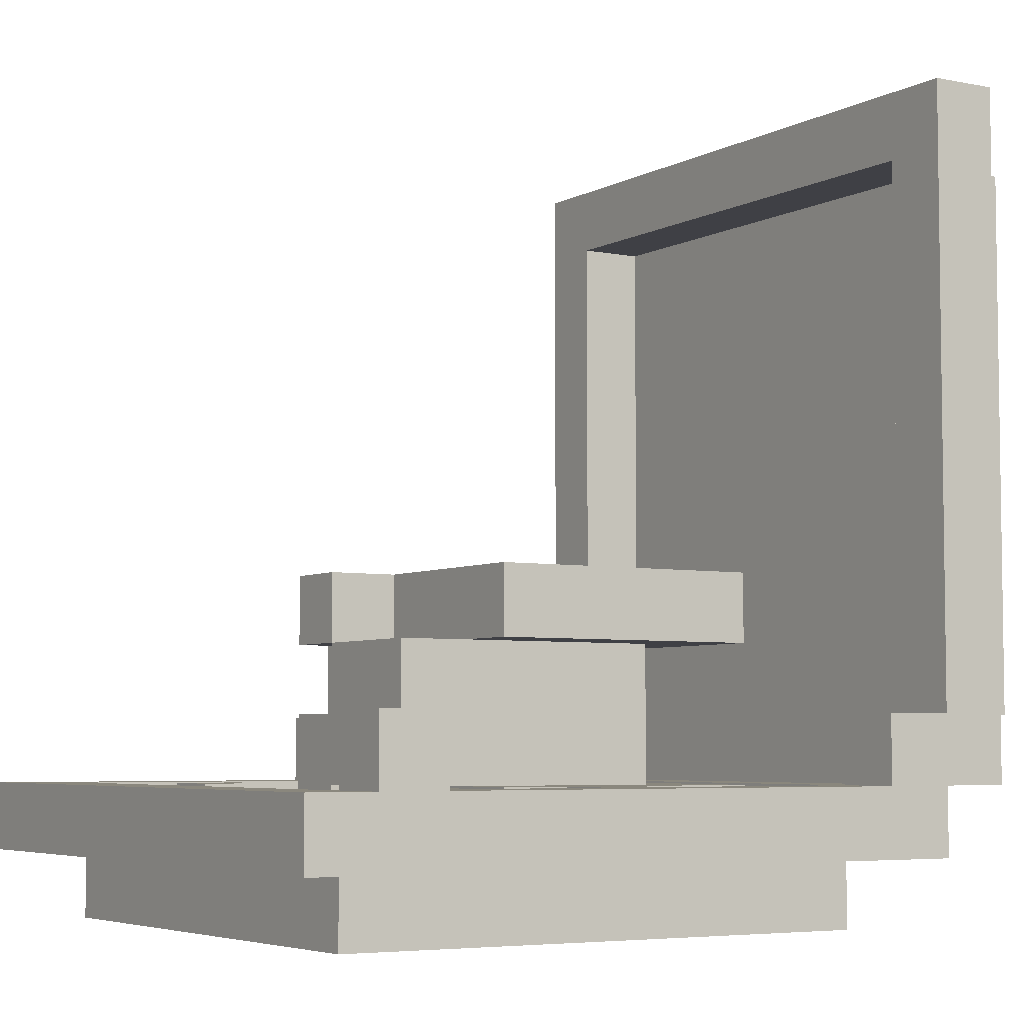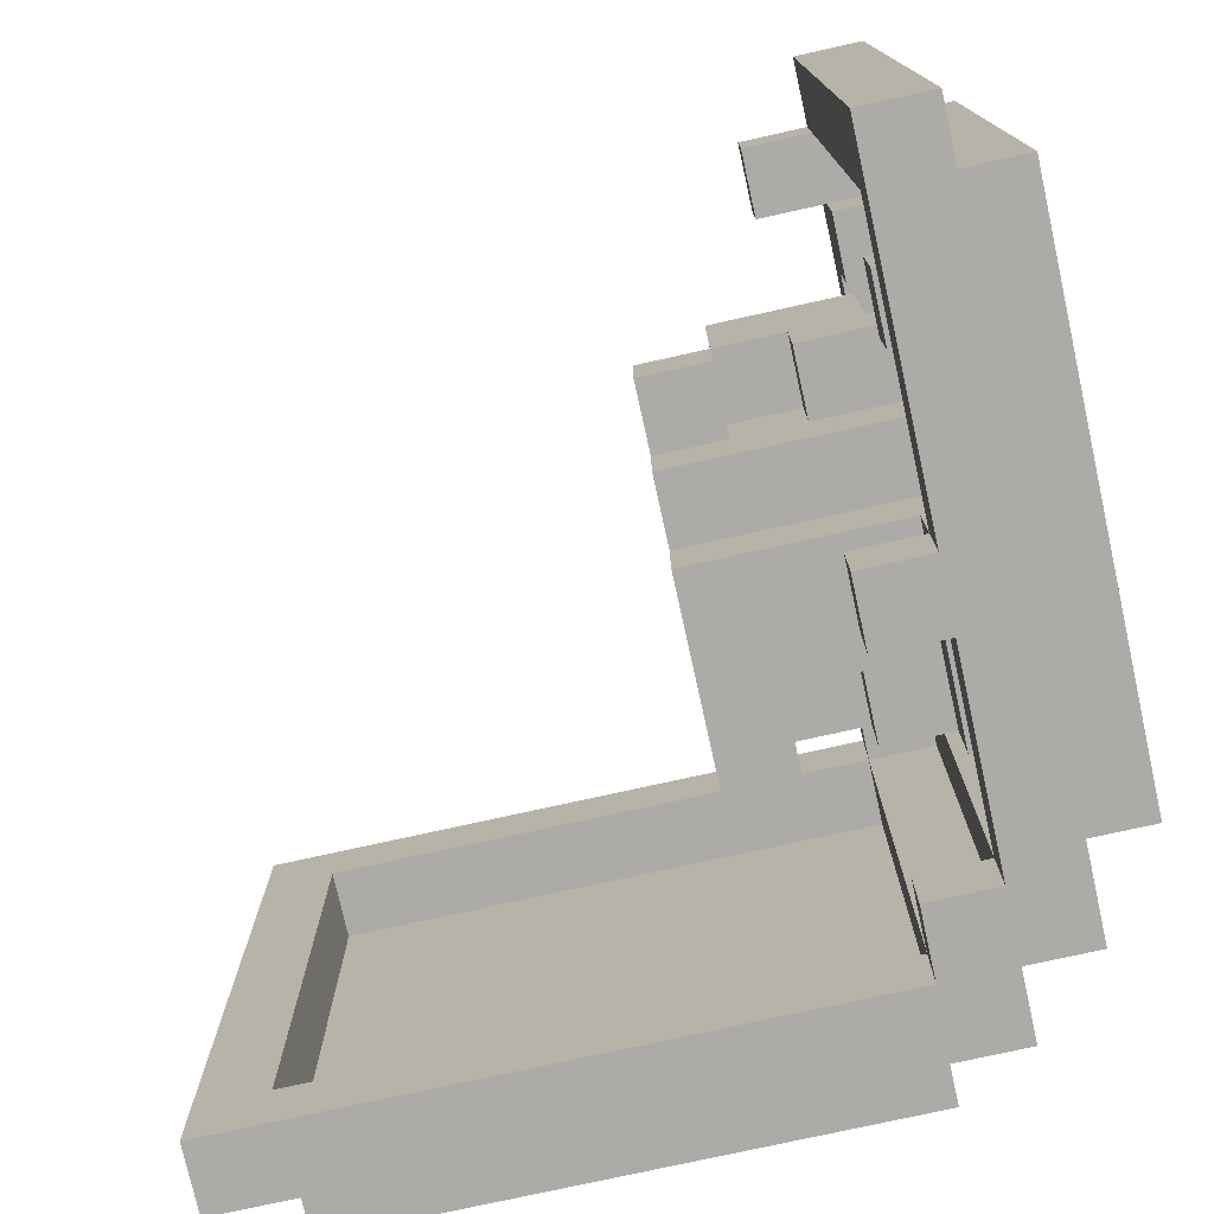
<metadata>
{"format":"obj","ext":"obj","renderer":"f3d","projection":"perspective","resolution":1024,"background":"white","views":[{"elev":-5.2,"azim":-31.9,"up":"+Y"},{"elev":-76.3,"azim":-77.5,"up":"+Z"}]}
</metadata>
<code>
o
v -0.5 0.1 2.235e-08
v -0.5 0.1 -1
v -0.5 0.2 2.235e-08
v -0.5 0.2 -1
v -0.4 0 -0.1
v -0.4 0 -0.4
v -0.4 0 -0.5
v -0.4 0 -0.6
v -0.4 0 -0.9
v -0.4 0.1 -0.1
v -0.4 0.1 -0.4
v -0.4 0.1 -0.5
v -0.4 0.1 -0.6
v -0.4 0.1 -0.9
v -0.4 0.2 2.235e-08
v -0.4 0.2 -0.1
v -0.4 0.3 2.235e-08
v -0.4 0.3 -0.1
v -0.3 0.1 -0.1
v -0.3 0.1 -0.2
v -0.3 0.1 -0.7
v -0.3 0.1 -0.8
v -0.3 0.2 -0.1
v -0.3 0.2 -0.2
v -0.3 0.2 -0.7
v -0.3 0.2 -0.8
v -0.2 0.1 -0.5
v -0.2 0.1 -0.6
v -0.2 0.2 -0.3
v -0.2 0.2 -0.5
v -0.2 0.2 -0.6
v -0.2 0.3 -0.3
v -0.2 0.3 -0.4
v -0.2 0.3 -0.5
v -0.2 0.3 -0.6
v -0.2 0.4 -0.3
v -0.2 0.4 -0.4
v -0.2 0.4 -0.5
v -0.2 0.4 -0.6
v -0.2 0.5 -0.5
v -0.2 0.5 -0.6
v -0.1 0.1 -0.2
v -0.1 0.1 -0.5
v -0.1 0.1 -0.6
v -0.1 0.1 -0.7
v -0.1 0.2 -0.2
v -0.1 0.2 -0.3
v -0.1 0.2 -0.5
v -0.1 0.2 -0.6
v -0.1 0.2 -0.7
v -0.1 0.3 -0.5
v -0.1 0.3 -0.6
v -0.1 0.3 -0.7
v -0.1 0.4 -0.2
v -0.1 0.4 -0.3
v -0.1 0.4 -0.4
v -0.1 0.4 -0.5
v -0.1 0.4 -0.6
v -0.1 0.4 -0.7
v -0.1 0.5 -0.2
v -0.1 0.5 -0.5
v -0.1 0.5 -0.6
v -0.1 0.5 -0.7
v 0 0.1 -0.1
v 0 0.1 -0.2
v 0 0.1 -0.7
v 0 0.1 -0.8
v 0 0.1 -0.9
v 0 0.2 -0.1
v 0 0.2 -0.2
v 0 0.2 -0.7
v 0 0.2 -0.8
v 0 0.2 -0.9
v 0 0.2 -1
v 0 0.3 -0.7
v 0 0.3 -0.9
v 0 0.3 -1
v 0 0.4 -0.7
v 0 0.4 -0.8
v 0 0.5 -0.7
v 0 0.5 -0.8
v 0.4 0.1 -0.1
v 0.4 0.1 -0.9
v 0.4 0.2 2.235e-08
v 0.4 0.2 -0.1
v 0.4 0.2 -0.9
v 0.4 0.2 -1
v 0.4 0.3 2.235e-08
v 0.4 0.3 -0.1
v 0.4 0.3 -0.9
v 0.4 0.3 -1
v 0.5 0.2 -0.1
v 0.5 0.2 -0.9
v 0.5 0.3 2.235e-08
v 0.5 0.3 -0.1
v 0.5 0.3 -0.9
v 0.5 0.3 -1
v 0.5 1.1 -0.1
v 0.5 1.1 -0.9
v 0.5 1.2 2.235e-08
v 0.5 1.2 -1
v 0.6 0.3 -0.1
v 0.6 0.3 -0.9
v 0.6 0.8 -0.1
v 0.6 0.8 -0.2
v 0.6 0.8 -0.3
v 0.6 0.8 -0.4
v 0.6 0.9 -0.2
v 0.6 0.9 -0.3
v 0.6 1 -0.3
v 0.6 1 -0.4
v 0.6 1.1 -0.1
v 0.6 1.1 -0.3
v 0.6 1.1 -0.9
v -0.4 0.1 -0.1
v -0.4 0.1 -0.4
v -0.4 0.1 -0.5
v -0.4 0.1 -0.6
v -0.4 0.1 -0.9
v -0.4 0.2 -0.1
v -0.4 0.2 -0.9
v -0.3 0.2 2.235e-08
v -0.3 0.2 -0.1
v -0.3 0.3 2.235e-08
v -0.3 0.3 -0.1
v -0.2 0.1 -0.1
v -0.2 0.1 -0.2
v -0.2 0.1 -0.7
v -0.2 0.1 -0.8
v -0.2 0.2 -0.1
v -0.2 0.2 -0.2
v -0.2 0.2 -0.7
v -0.2 0.2 -0.8
v 0.1 0.1 -0.1
v 0.1 0.1 -0.2
v 0.1 0.1 -0.8
v 0.1 0.1 -0.9
v 0.1 0.2 -0.1
v 0.1 0.2 -0.2
v 0.1 0.2 -0.7
v 0.1 0.2 -0.8
v 0.1 0.2 -0.9
v 0.1 0.2 -1
v 0.1 0.3 -0.7
v 0.1 0.3 -0.9
v 0.1 0.3 -1
v 0.1 0.4 -0.7
v 0.1 0.4 -0.8
v 0.2 0.2 -0.3
v 0.2 0.2 -0.5
v 0.2 0.3 -0.3
v 0.2 0.3 -0.5
v 0.2 0.3 -0.6
v 0.2 0.3 -0.7
v 0.2 0.4 -0.3
v 0.2 0.4 -0.5
v 0.2 0.4 -0.6
v 0.2 0.4 -0.7
v 0.3 0.1 -0.2
v 0.3 0.1 -0.8
v 0.3 0.2 -0.2
v 0.3 0.2 -0.5
v 0.3 0.2 -0.7
v 0.3 0.2 -0.8
v 0.3 0.3 -0.6
v 0.3 0.3 -0.7
v 0.3 0.4 -0.2
v 0.3 0.4 -0.5
v 0.3 0.4 -0.6
v 0.3 0.4 -0.8
v 0.3 0.5 -0.2
v 0.3 0.5 -0.8
v 0.4 0 -0.1
v 0.4 0 -0.9
v 0.4 0.1 -0.1
v 0.4 0.1 -0.9
v 0.5 0.1 2.235e-08
v 0.5 0.1 -1
v 0.5 0.2 2.235e-08
v 0.5 0.2 -1
v 0.6 0.2 2.235e-08
v 0.6 0.2 -1
v 0.6 0.3 -0.1
v 0.6 0.3 -0.9
v 0.6 0.8 -0.1
v 0.6 1.1 -0.1
v 0.6 1.1 -0.3
v 0.6 1.1 -0.9
v 0.6 1.2 2.235e-08
v 0.6 1.2 -1
v 0.7 0.3 -0.1
v 0.7 0.3 -0.9
v 0.7 0.8 -0.1
v 0.7 0.8 -0.2
v 0.7 0.8 -0.3
v 0.7 0.8 -0.4
v 0.7 0.9 -0.2
v 0.7 0.9 -0.3
v 0.7 1 -0.3
v 0.7 1 -0.4
v 0.7 1.1 -0.1
v 0.7 1.1 -0.3
v 0.7 1.1 -0.9
v -0.5 0.1 2.235e-08
v -0.5 0.2 2.235e-08
v -0.4 0.2 2.235e-08
v -0.4 0.3 2.235e-08
v -0.3 0.2 2.235e-08
v -0.3 0.3 2.235e-08
v 0.4 0.2 2.235e-08
v 0.4 0.3 2.235e-08
v 0.5 0.1 2.235e-08
v 0.5 0.2 2.235e-08
v 0.5 0.3 2.235e-08
v 0.5 1.2 2.235e-08
v 0.6 0.2 2.235e-08
v 0.6 1.2 2.235e-08
v -0.4 0 -0.1
v -0.4 0.1 -0.1
v -0.2 0 -0.1
v -0.2 0.1 -0.1
v 0.4 0 -0.1
v 0.4 0.1 -0.1
v 0.6 0.3 -0.1
v 0.6 0.8 -0.1
v 0.6 1.1 -0.1
v 0.7 0.3 -0.1
v 0.7 0.8 -0.1
v 0.7 1.1 -0.1
v -0.1 0.1 -0.2
v -0.1 0.2 -0.2
v -0.1 0.4 -0.2
v -0.1 0.5 -0.2
v 0 0.1 -0.2
v 0 0.2 -0.2
v 0.1 0.1 -0.2
v 0.1 0.2 -0.2
v 0.3 0.1 -0.2
v 0.3 0.2 -0.2
v 0.3 0.4 -0.2
v 0.3 0.5 -0.2
v -0.2 0.2 -0.3
v -0.2 0.3 -0.3
v -0.2 0.4 -0.3
v -0.1 0.2 -0.3
v -0.1 0.3 -0.3
v -0.1 0.4 -0.3
v 0.2 0.2 -0.3
v 0.2 0.3 -0.3
v 0.2 0.4 -0.3
v -0.2 0.1 -0.5
v -0.2 0.2 -0.5
v -0.2 0.4 -0.5
v -0.2 0.5 -0.5
v -0.1 0.1 -0.5
v -0.1 0.2 -0.5
v -0.1 0.4 -0.5
v -0.1 0.5 -0.5
v 0.2 0.2 -0.5
v 0.2 0.3 -0.5
v 0.2 0.4 -0.5
v 0.3 0.2 -0.5
v 0.3 0.4 -0.5
v -0.3 0.1 -0.7
v -0.3 0.2 -0.7
v -0.2 0.1 -0.7
v -0.2 0.2 -0.7
v -0.4 0.1 -0.9
v -0.4 0.2 -0.9
v -0.2 0.1 -0.9
v 0 0.1 -0.9
v 0 0.2 -0.9
v 0 0.3 -0.9
v 0.1 0.1 -0.9
v 0.1 0.2 -0.9
v 0.1 0.3 -0.9
v 0.4 0.1 -0.9
v 0.4 0.2 -0.9
v 0.4 0.3 -0.9
v 0.5 0.2 -0.9
v 0.5 0.3 -0.9
v 0.5 1.1 -0.9
v 0.6 0.3 -0.9
v 0.6 1.1 -0.9
v -0.4 0.1 -0.1
v -0.4 0.2 -0.1
v -0.4 0.3 -0.1
v -0.3 0.1 -0.1
v -0.3 0.2 -0.1
v -0.3 0.3 -0.1
v -0.2 0.1 -0.1
v -0.2 0.2 -0.1
v 0 0.1 -0.1
v 0 0.2 -0.1
v 0.1 0.1 -0.1
v 0.1 0.2 -0.1
v 0.4 0.1 -0.1
v 0.4 0.2 -0.1
v 0.4 0.3 -0.1
v 0.5 0.2 -0.1
v 0.5 0.3 -0.1
v 0.5 1.1 -0.1
v 0.6 0.3 -0.1
v 0.6 0.8 -0.1
v 0.6 1.1 -0.1
v -0.3 0.1 -0.2
v -0.3 0.2 -0.2
v -0.2 0.1 -0.2
v -0.2 0.2 -0.2
v -0.2 0.3 -0.5
v -0.2 0.4 -0.5
v -0.1 0.3 -0.5
v -0.1 0.4 -0.5
v -0.2 0.1 -0.6
v -0.2 0.2 -0.6
v -0.2 0.3 -0.6
v -0.2 0.4 -0.6
v -0.2 0.5 -0.6
v -0.1 0.1 -0.6
v -0.1 0.2 -0.6
v -0.1 0.3 -0.6
v -0.1 0.4 -0.6
v -0.1 0.5 -0.6
v 0.2 0.3 -0.6
v 0.2 0.4 -0.6
v 0.3 0.3 -0.6
v 0.3 0.4 -0.6
v -0.1 0.1 -0.7
v -0.1 0.2 -0.7
v -0.1 0.3 -0.7
v -0.1 0.4 -0.7
v -0.1 0.5 -0.7
v 0 0.1 -0.7
v 0 0.2 -0.7
v 0 0.3 -0.7
v 0 0.4 -0.7
v 0 0.5 -0.7
v 0.1 0.2 -0.7
v 0.1 0.3 -0.7
v 0.1 0.4 -0.7
v 0.2 0.2 -0.7
v 0.2 0.3 -0.7
v 0.2 0.4 -0.7
v 0.3 0.2 -0.7
v 0.3 0.3 -0.7
v -0.3 0.1 -0.8
v -0.3 0.2 -0.8
v -0.2 0.1 -0.8
v -0.2 0.2 -0.8
v 0 0.2 -0.8
v 0 0.4 -0.8
v 0 0.5 -0.8
v 0.1 0.1 -0.8
v 0.1 0.2 -0.8
v 0.1 0.4 -0.8
v 0.3 0.1 -0.8
v 0.3 0.2 -0.8
v 0.3 0.4 -0.8
v 0.3 0.5 -0.8
v -0.4 0 -0.9
v -0.4 0.1 -0.9
v -0.2 0 -0.9
v -0.2 0.1 -0.9
v 0.4 0 -0.9
v 0.4 0.1 -0.9
v 0.6 0.3 -0.9
v 0.6 1.1 -0.9
v 0.7 0.3 -0.9
v 0.7 1.1 -0.9
v -0.5 0.1 -1
v -0.5 0.2 -1
v 0 0.2 -1
v 0 0.3 -1
v 0.1 0.2 -1
v 0.1 0.3 -1
v 0.4 0.2 -1
v 0.4 0.3 -1
v 0.5 0.1 -1
v 0.5 0.2 -1
v 0.5 0.3 -1
v 0.5 1.2 -1
v 0.6 0.2 -1
v 0.6 1.2 -1
v -0.4 0 -0.1
v -0.2 0 -0.1
v 0.4 0 -0.1
v -0.3 0 -0.2
v -0.2 0 -0.2
v -0.1 0 -0.2
v -0.4 0 -0.4
v -0.3 0 -0.4
v -0.4 0 -0.5
v -0.3 0 -0.5
v -0.4 0 -0.6
v -0.3 0 -0.6
v -0.2 0 -0.8
v -0.1 0 -0.8
v -0.4 0 -0.9
v -0.2 0 -0.9
v 0.4 0 -0.9
v -0.5 0.1 2.235e-08
v 0.5 0.1 2.235e-08
v -0.4 0.1 -0.1
v -0.2 0.1 -0.1
v 0.4 0.1 -0.1
v -0.4 0.1 -0.4
v -0.4 0.1 -0.5
v -0.4 0.1 -0.6
v -0.4 0.1 -0.9
v -0.2 0.1 -0.9
v 0.4 0.1 -0.9
v -0.5 0.1 -1
v 0.5 0.1 -1
v 0.5 0.2 2.235e-08
v 0.6 0.2 2.235e-08
v -0.2 0.2 -0.3
v -0.1 0.2 -0.3
v -0.2 0.2 -0.5
v -0.1 0.2 -0.5
v 0.5 0.2 -1
v 0.6 0.2 -1
v 0.6 0.3 -0.1
v 0.7 0.3 -0.1
v 0.6 0.3 -0.9
v 0.7 0.3 -0.9
v -0.1 0.4 -0.2
v 0.3 0.4 -0.2
v -0.1 0.4 -0.3
v 0.2 0.4 -0.3
v -0.2 0.4 -0.5
v -0.1 0.4 -0.5
v 0.2 0.4 -0.5
v 0.3 0.4 -0.5
v -0.2 0.4 -0.6
v -0.1 0.4 -0.6
v 0.2 0.4 -0.6
v 0.3 0.4 -0.6
v 0.1 0.4 -0.7
v 0.2 0.4 -0.7
v 0.1 0.4 -0.8
v 0.3 0.4 -0.8
v 0.5 1.1 -0.1
v 0.6 1.1 -0.1
v 0.6 1.1 -0.3
v 0.5 1.1 -0.9
v 0.6 1.1 -0.9
v -0.4 0.1 -0.1
v -0.3 0.1 -0.1
v -0.2 0.1 -0.1
v 0 0.1 -0.1
v 0.1 0.1 -0.1
v 0.4 0.1 -0.1
v -0.3 0.1 -0.2
v -0.2 0.1 -0.2
v -0.1 0.1 -0.2
v 0 0.1 -0.2
v 0.1 0.1 -0.2
v 0.3 0.1 -0.2
v -0.4 0.1 -0.4
v -0.3 0.1 -0.4
v -0.4 0.1 -0.5
v -0.3 0.1 -0.5
v -0.2 0.1 -0.5
v -0.1 0.1 -0.5
v -0.4 0.1 -0.6
v -0.3 0.1 -0.6
v -0.2 0.1 -0.6
v -0.1 0.1 -0.6
v -0.3 0.1 -0.7
v -0.2 0.1 -0.7
v -0.1 0.1 -0.7
v 0 0.1 -0.7
v -0.3 0.1 -0.8
v -0.2 0.1 -0.8
v -0.1 0.1 -0.8
v 0 0.1 -0.8
v 0.1 0.1 -0.8
v 0.3 0.1 -0.8
v -0.4 0.1 -0.9
v -0.2 0.1 -0.9
v 0 0.1 -0.9
v 0.1 0.1 -0.9
v 0.4 0.1 -0.9
v -0.5 0.2 2.235e-08
v -0.4 0.2 2.235e-08
v -0.3 0.2 2.235e-08
v 0.4 0.2 2.235e-08
v -0.4 0.2 -0.1
v -0.3 0.2 -0.1
v -0.2 0.2 -0.1
v 0 0.2 -0.1
v 0.1 0.2 -0.1
v 0.4 0.2 -0.1
v 0.5 0.2 -0.1
v -0.3 0.2 -0.2
v -0.2 0.2 -0.2
v -0.1 0.2 -0.2
v 0 0.2 -0.2
v 0.1 0.2 -0.2
v 0.3 0.2 -0.2
v -0.1 0.2 -0.3
v 0.2 0.2 -0.3
v 0.2 0.2 -0.5
v 0.3 0.2 -0.5
v -0.3 0.2 -0.7
v -0.2 0.2 -0.7
v 0.1 0.2 -0.7
v 0.2 0.2 -0.7
v 0.3 0.2 -0.7
v -0.3 0.2 -0.8
v -0.2 0.2 -0.8
v 0 0.2 -0.8
v 0.1 0.2 -0.8
v 0.3 0.2 -0.8
v -0.4 0.2 -0.9
v 0 0.2 -0.9
v 0.1 0.2 -0.9
v 0.4 0.2 -0.9
v 0.5 0.2 -0.9
v -0.5 0.2 -1
v 0 0.2 -1
v 0.1 0.2 -1
v 0.4 0.2 -1
v -0.4 0.3 2.235e-08
v -0.3 0.3 2.235e-08
v 0.4 0.3 2.235e-08
v 0.5 0.3 2.235e-08
v -0.4 0.3 -0.1
v -0.3 0.3 -0.1
v 0.4 0.3 -0.1
v 0.5 0.3 -0.1
v 0.6 0.3 -0.1
v -0.2 0.3 -0.5
v -0.1 0.3 -0.5
v -0.2 0.3 -0.6
v -0.1 0.3 -0.6
v 0.2 0.3 -0.6
v 0.3 0.3 -0.6
v 0.2 0.3 -0.7
v 0.3 0.3 -0.7
v 0 0.3 -0.9
v 0.1 0.3 -0.9
v 0.4 0.3 -0.9
v 0.5 0.3 -0.9
v 0.6 0.3 -0.9
v 0 0.3 -1
v 0.1 0.3 -1
v 0.4 0.3 -1
v 0.5 0.3 -1
v -0.2 0.4 -0.3
v -0.1 0.4 -0.3
v -0.2 0.4 -0.4
v -0.1 0.4 -0.4
v -0.2 0.4 -0.5
v -0.1 0.4 -0.5
v -0.1 0.5 -0.2
v 0.3 0.5 -0.2
v -0.2 0.5 -0.5
v -0.1 0.5 -0.5
v -0.2 0.5 -0.6
v -0.1 0.5 -0.6
v -0.1 0.5 -0.7
v 0 0.5 -0.7
v 0 0.5 -0.8
v 0.3 0.5 -0.8
v 0.6 1.1 -0.1
v 0.7 1.1 -0.1
v 0.6 1.1 -0.3
v 0.7 1.1 -0.3
v 0.6 1.1 -0.9
v 0.7 1.1 -0.9
v 0.5 1.2 2.235e-08
v 0.6 1.2 2.235e-08
v 0.5 1.2 -1
v 0.6 1.2 -1
f 3 2 1
f 4 2 3
f 10 6 5
f 11 7 6
f 11 6 10
f 12 8 7
f 12 7 11
f 13 9 8
f 13 8 12
f 14 9 13
f 17 16 15
f 18 16 17
f 23 20 19
f 24 20 23
f 25 22 21
f 26 22 25
f 30 28 27
f 31 28 30
f 32 30 29
f 33 30 32
f 34 31 30
f 34 30 33
f 35 31 34
f 36 33 32
f 37 34 33
f 37 33 36
f 38 34 37
f 40 39 38
f 41 39 40
f 46 43 42
f 47 43 46
f 48 43 47
f 49 45 44
f 50 45 49
f 52 50 49
f 53 50 52
f 57 52 51
f 58 53 52
f 58 52 57
f 59 53 58
f 60 56 55
f 60 57 56
f 60 55 54
f 61 57 60
f 62 59 58
f 63 59 62
f 69 65 64
f 70 65 69
f 71 67 66
f 72 68 67
f 72 67 71
f 73 68 72
f 75 72 71
f 76 74 73
f 77 74 76
f 78 72 75
f 79 72 78
f 80 79 78
f 81 79 80
f 85 83 82
f 86 83 85
f 88 85 84
f 89 85 88
f 90 87 86
f 91 87 90
f 95 93 92
f 96 93 95
f 98 95 94
f 99 97 96
f 100 98 94
f 100 99 98
f 101 97 99
f 101 99 100
f 104 103 102
f 105 103 104
f 106 103 105
f 107 103 106
f 108 105 104
f 108 106 105
f 109 107 106
f 109 106 108
f 110 109 108
f 110 107 109
f 111 103 107
f 111 107 110
f 112 110 108
f 112 108 104
f 113 111 110
f 113 110 112
f 114 103 111
f 114 111 113
f 115 116 120
f 118 119 120
f 117 118 120
f 116 117 120
f 120 119 121
f 122 123 124
f 124 123 125
f 126 127 130
f 130 127 131
f 128 129 132
f 132 129 133
f 134 135 138
f 138 135 139
f 136 137 141
f 141 137 142
f 140 141 144
f 142 143 145
f 145 143 146
f 144 141 147
f 147 141 148
f 149 150 151
f 151 150 152
f 151 152 155
f 155 152 156
f 153 154 157
f 157 154 158
f 159 160 161
f 161 160 162
f 162 160 163
f 163 160 164
f 162 163 165
f 165 163 166
f 162 165 168
f 168 165 169
f 168 169 171
f 169 170 171
f 167 168 171
f 171 170 172
f 173 174 175
f 175 174 176
f 177 178 179
f 179 178 180
f 181 182 183
f 183 182 184
f 181 183 185
f 181 185 186
f 184 182 188
f 186 187 189
f 187 188 189
f 181 186 189
f 188 182 190
f 189 188 190
f 191 192 193
f 193 192 194
f 194 192 195
f 195 192 196
f 193 194 197
f 194 195 197
f 195 196 198
f 197 195 198
f 197 198 199
f 198 196 199
f 196 192 200
f 199 196 200
f 197 199 201
f 193 197 201
f 199 200 202
f 201 199 202
f 200 192 203
f 202 200 203
f 206 205 204
f 208 206 204
f 208 207 206
f 209 207 208
f 210 208 204
f 212 210 204
f 213 211 210
f 213 210 212
f 214 211 213
f 216 214 213
f 216 215 214
f 217 215 216
f 220 219 218
f 221 219 220
f 222 221 220
f 223 221 222
f 227 225 224
f 228 226 225
f 228 225 227
f 229 226 228
f 234 231 230
f 235 231 234
f 238 237 236
f 239 237 238
f 240 233 232
f 241 233 240
f 245 243 242
f 246 244 243
f 246 243 245
f 247 244 246
f 248 246 245
f 249 247 246
f 249 246 248
f 250 247 249
f 255 252 251
f 256 252 255
f 257 254 253
f 258 254 257
f 262 260 259
f 262 261 260
f 263 261 262
f 266 265 264
f 267 265 266
f 270 269 268
f 271 269 270
f 272 269 271
f 275 273 272
f 276 273 275
f 277 275 274
f 278 275 277
f 280 279 278
f 281 279 280
f 283 282 281
f 284 282 283
f 285 286 288
f 286 287 289
f 288 286 289
f 289 287 290
f 291 292 293
f 293 292 294
f 295 296 297
f 297 296 298
f 298 299 300
f 300 299 301
f 301 302 303
f 303 302 304
f 304 302 305
f 306 307 308
f 308 307 309
f 310 311 312
f 312 311 313
f 314 315 319
f 315 316 320
f 319 315 320
f 320 316 321
f 317 318 322
f 322 318 323
f 324 325 326
f 326 325 327
f 328 329 333
f 329 330 334
f 333 329 334
f 330 331 335
f 334 330 335
f 331 332 336
f 335 331 336
f 336 332 337
f 338 339 341
f 339 340 342
f 341 339 342
f 342 340 343
f 341 342 344
f 344 342 345
f 346 347 348
f 348 347 349
f 350 351 354
f 351 352 355
f 354 351 355
f 353 354 356
f 356 354 357
f 355 352 358
f 358 352 359
f 360 361 362
f 362 361 363
f 362 363 364
f 364 363 365
f 366 367 368
f 368 367 369
f 370 371 372
f 370 372 374
f 372 373 374
f 374 373 375
f 370 374 376
f 370 376 378
f 376 377 379
f 378 376 379
f 379 377 380
f 379 380 382
f 380 381 382
f 382 381 383
f 387 385 384
f 388 386 385
f 388 385 387
f 389 386 388
f 390 387 384
f 391 388 387
f 391 387 390
f 391 389 388
f 392 391 390
f 393 389 391
f 393 391 392
f 394 393 392
f 395 389 393
f 395 393 394
f 396 395 394
f 396 389 395
f 397 386 389
f 397 389 396
f 398 396 394
f 399 397 396
f 399 396 398
f 400 386 397
f 400 397 399
f 403 402 401
f 404 402 403
f 405 402 404
f 406 403 401
f 407 406 401
f 408 407 401
f 409 408 401
f 411 402 405
f 412 410 409
f 412 411 410
f 412 409 401
f 413 402 411
f 413 411 412
f 418 417 416
f 419 417 418
f 420 415 414
f 421 415 420
f 424 423 422
f 425 423 424
f 428 427 426
f 429 427 428
f 432 427 429
f 433 427 432
f 434 431 430
f 435 431 434
f 439 437 436
f 440 439 438
f 441 437 439
f 441 439 440
f 444 443 442
f 445 444 442
f 446 444 445
f 447 448 453
f 449 450 454
f 454 450 455
f 455 450 456
f 451 452 457
f 457 452 458
f 447 453 459
f 453 454 460
f 459 453 460
f 454 455 460
f 459 460 461
f 460 455 462
f 461 460 462
f 462 455 463
f 463 455 464
f 461 462 465
f 462 463 466
f 465 462 466
f 466 463 467
f 465 466 469
f 467 468 469
f 466 467 469
f 469 468 470
f 470 468 471
f 465 469 473
f 470 471 474
f 471 472 475
f 474 471 475
f 475 472 476
f 458 452 478
f 465 473 479
f 473 474 479
f 475 476 480
f 479 474 480
f 474 475 480
f 480 476 481
f 477 478 482
f 478 452 483
f 482 478 483
f 484 485 488
f 486 487 489
f 489 487 490
f 490 487 491
f 491 487 492
f 492 487 493
f 489 490 495
f 495 490 496
f 491 492 498
f 498 492 499
f 499 500 501
f 498 499 501
f 497 498 501
f 501 500 502
f 502 500 503
f 503 500 504
f 505 506 510
f 510 506 511
f 508 509 513
f 507 508 513
f 513 509 514
f 484 488 515
f 512 513 516
f 516 513 517
f 493 494 518
f 518 494 519
f 515 516 520
f 484 515 520
f 520 516 521
f 517 518 522
f 522 518 523
f 524 525 528
f 528 525 529
f 526 527 530
f 530 527 531
f 533 534 535
f 535 534 536
f 537 538 539
f 539 538 540
f 531 532 544
f 544 532 545
f 541 542 546
f 546 542 547
f 543 544 548
f 548 544 549
f 550 551 552
f 552 551 553
f 552 553 554
f 554 553 555
f 556 557 559
f 558 559 560
f 559 557 561
f 560 559 561
f 561 557 562
f 562 557 563
f 563 557 564
f 564 557 565
f 566 567 568
f 568 567 569
f 568 569 570
f 570 569 571
f 572 573 574
f 574 573 575

</code>
